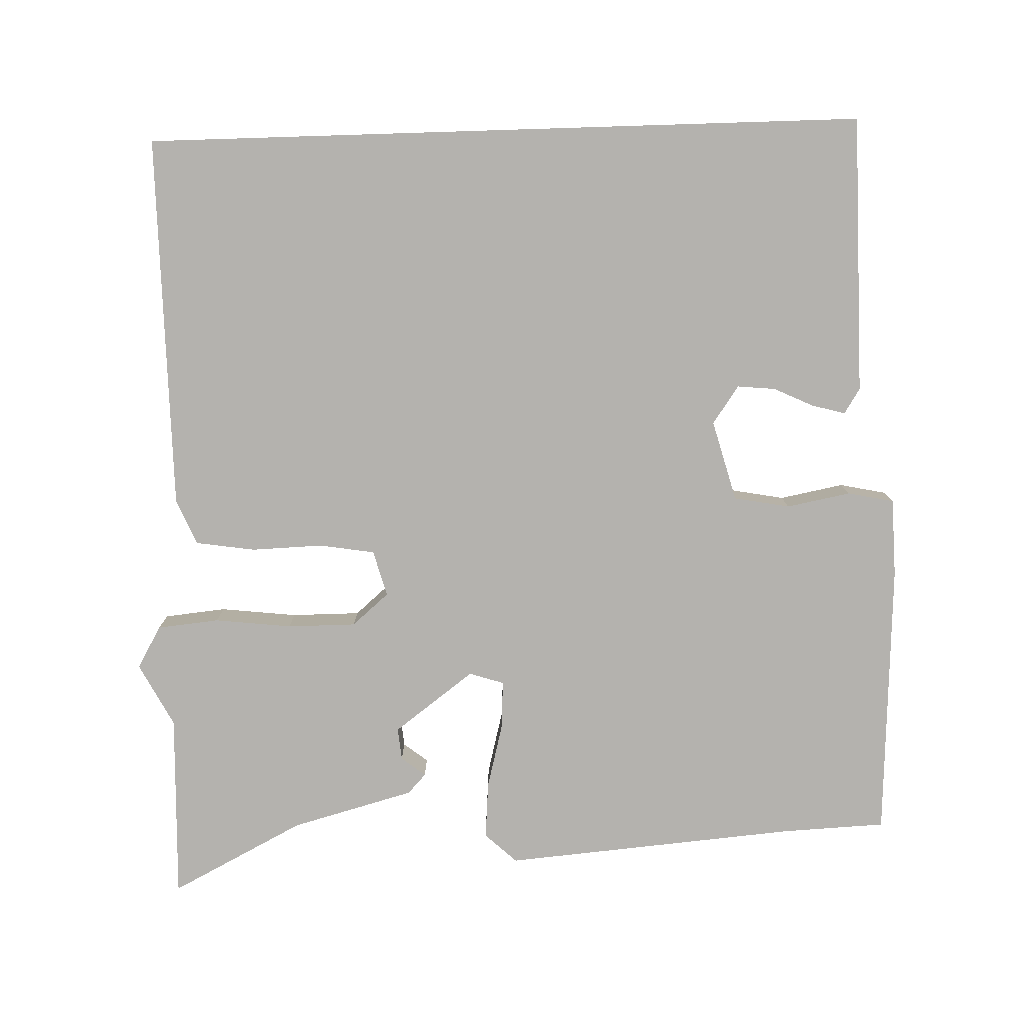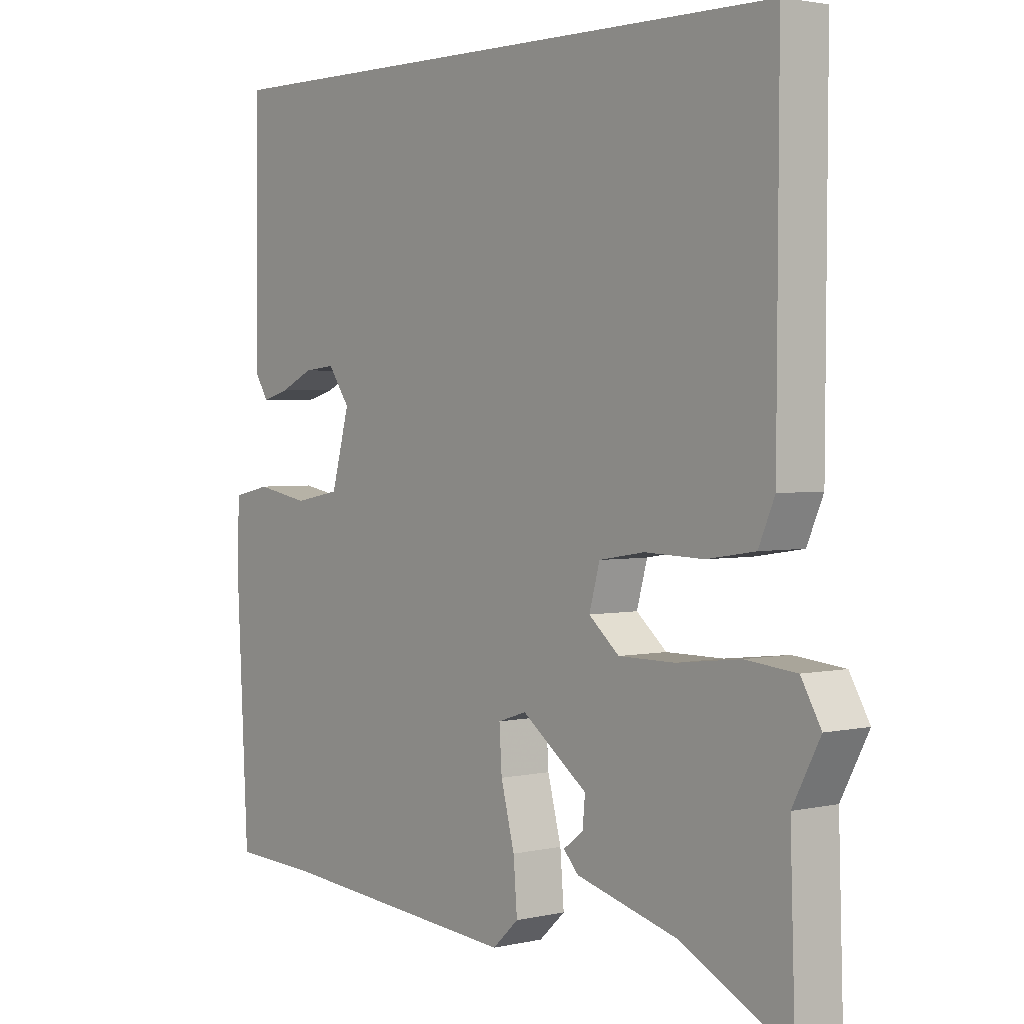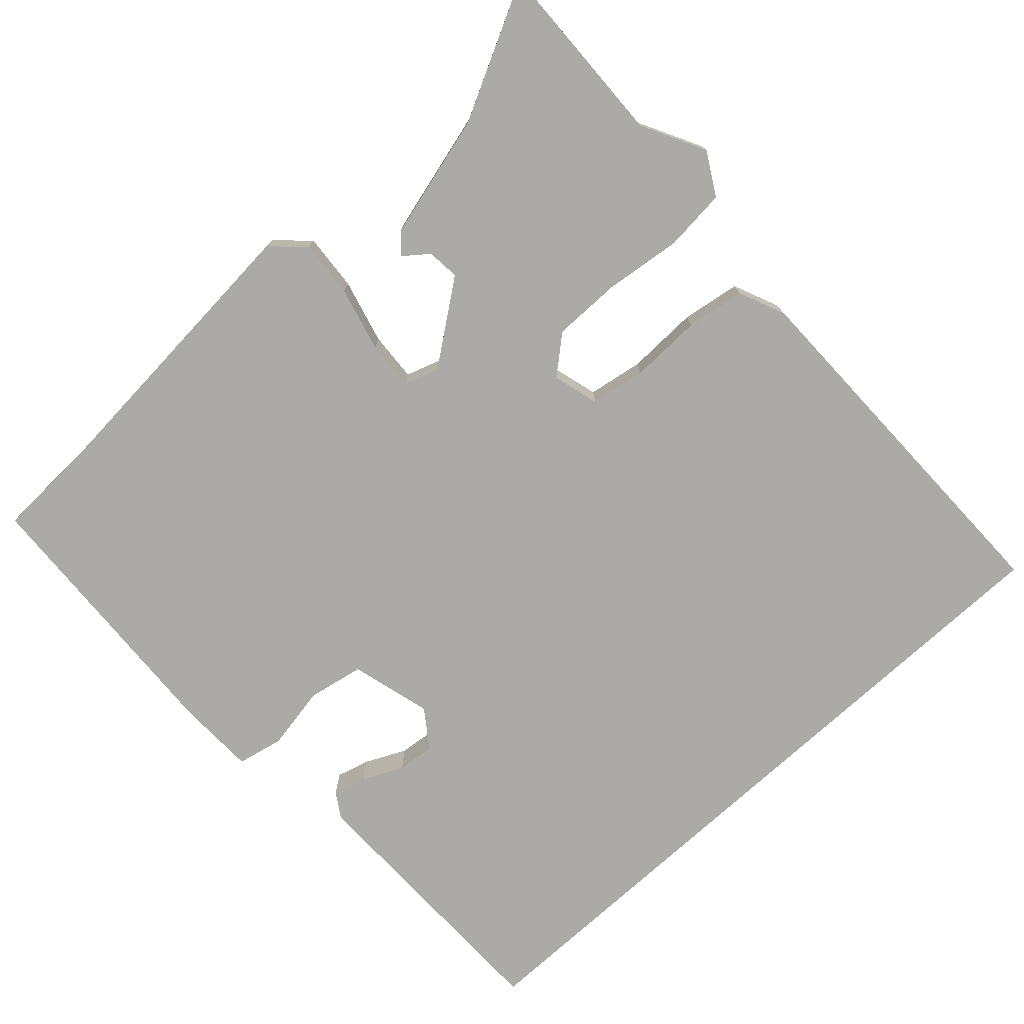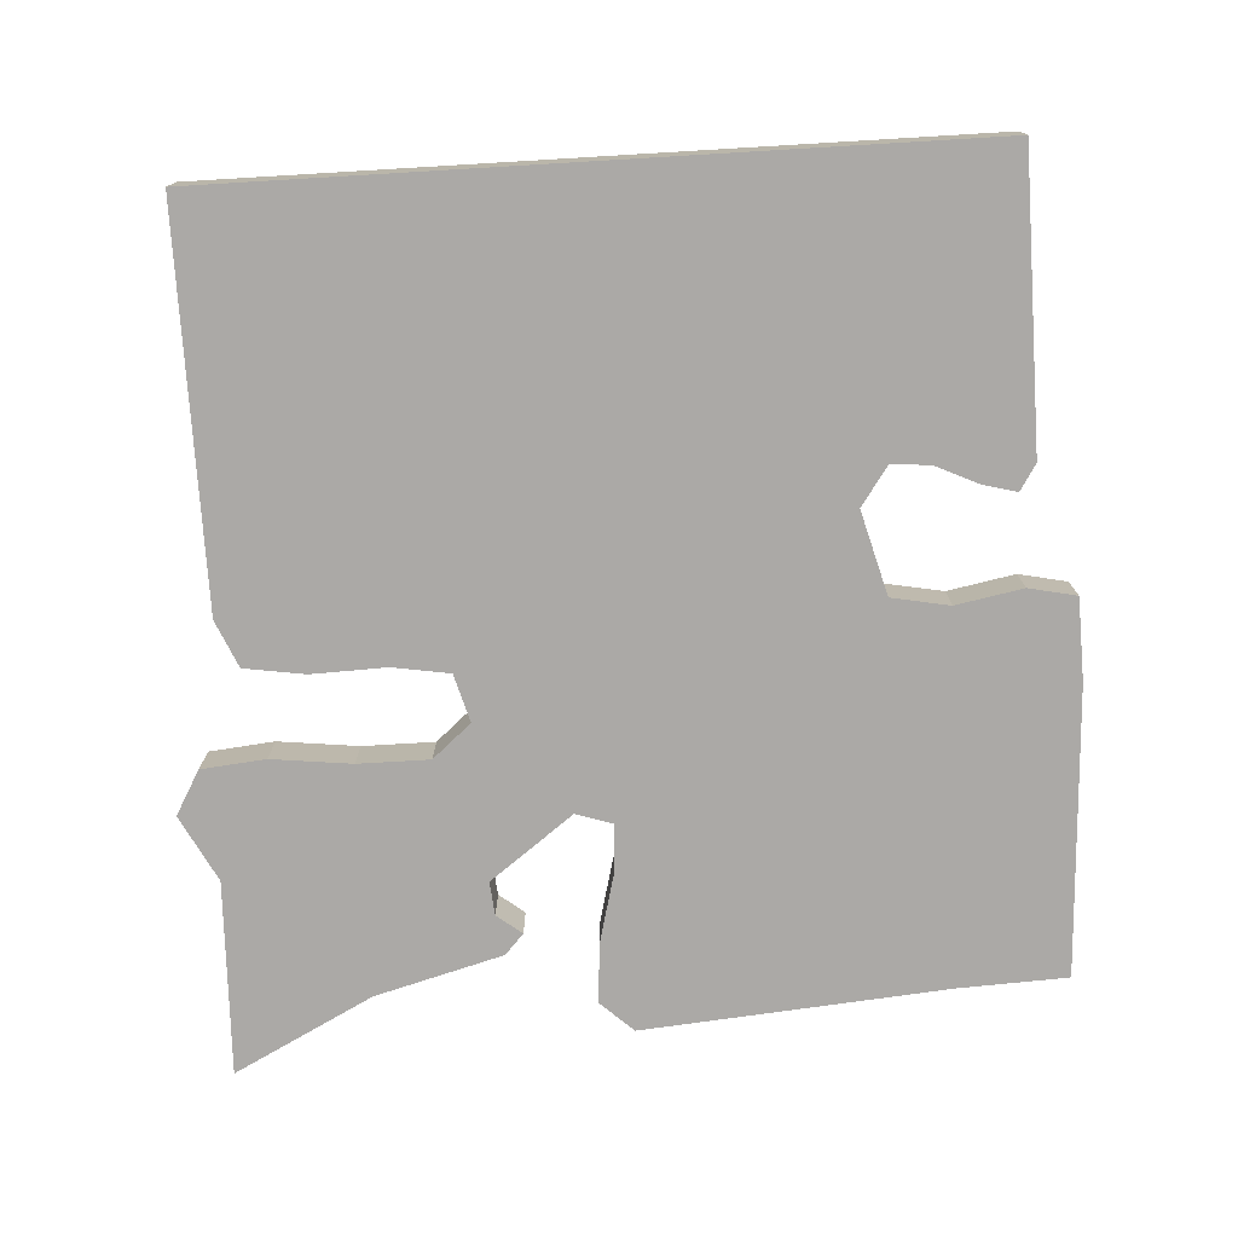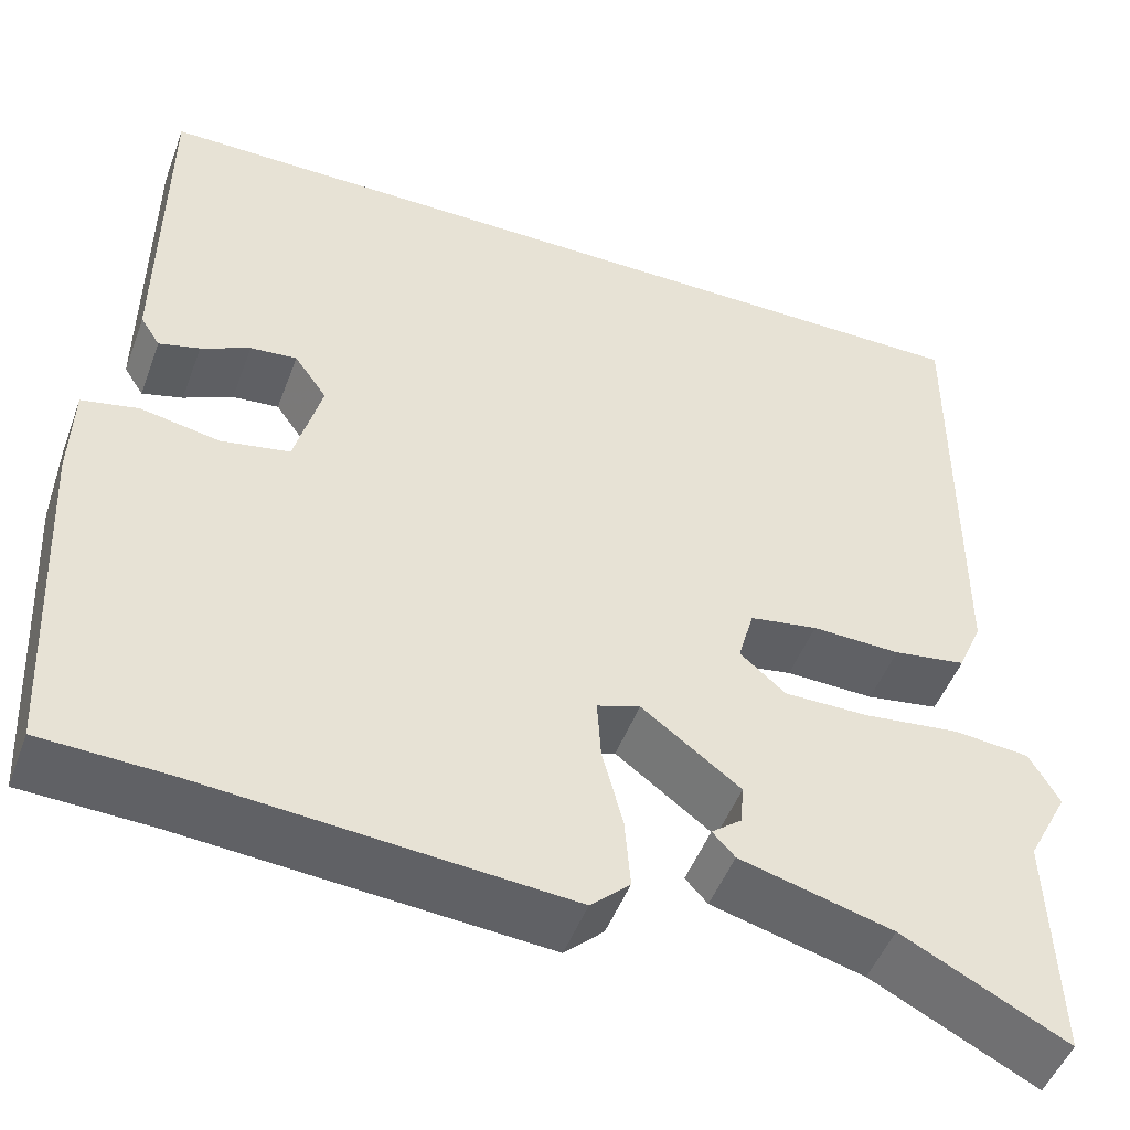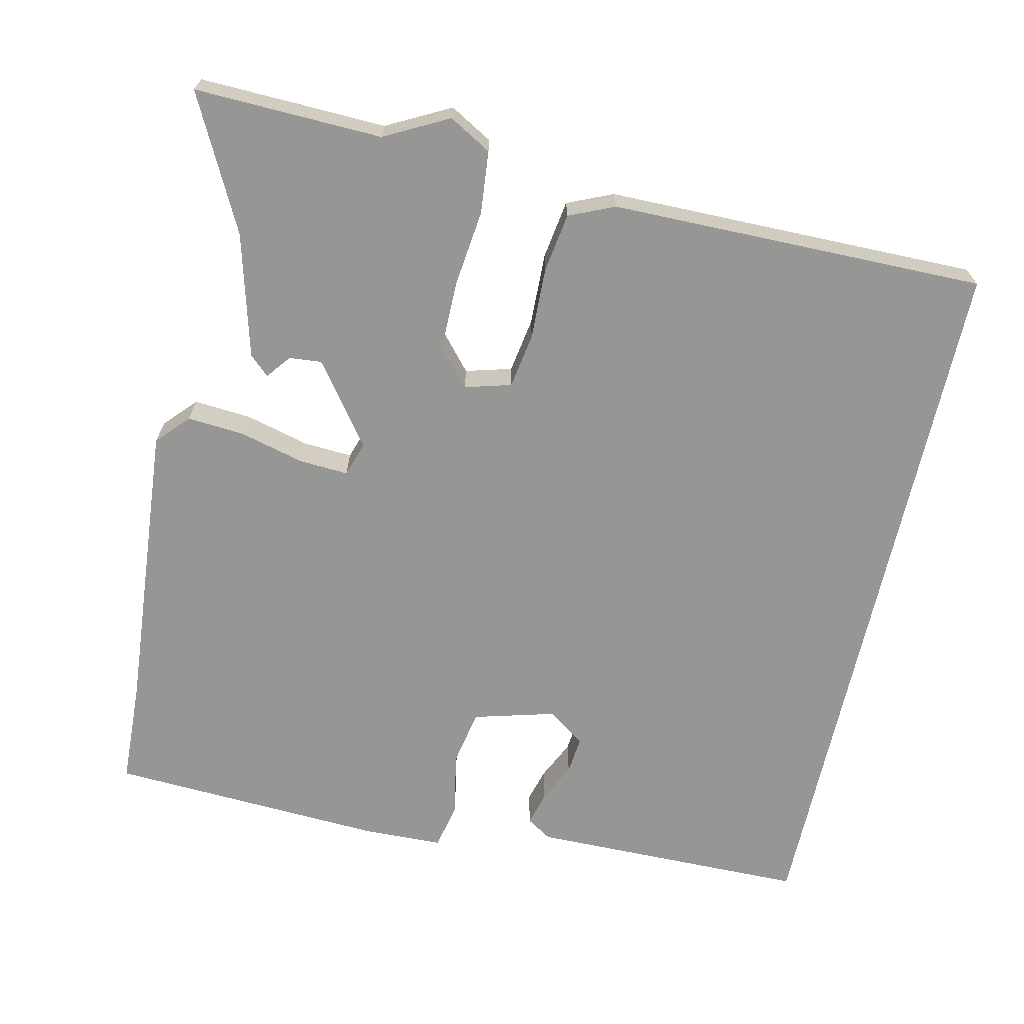
<metadata>
{"format":"obj","ext":"obj","renderer":"f3d","projection":"perspective","resolution":1024,"background":"white","views":[{"elev":-79.7,"azim":1.8,"up":"+Y"},{"elev":2.5,"azim":-128.8,"up":"+Z"},{"elev":-75.8,"azim":-137.6,"up":"+Y"},{"elev":-75.6,"azim":3.4,"up":"+Y"},{"elev":-48.9,"azim":159.9,"up":"+Z"},{"elev":-67.7,"azim":-102.6,"up":"+Y"}]}
</metadata>
<code>
v -0.502 0.07 -0.564
v -0.494 0.07 -0.316
v -0.538 0.07 -0.232
v -0.506 0.07 -0.176
v -0.424 0.07 -0.168
v -0.322 0.07 -0.18
v -0.231 0.07 -0.18
v -0.182 0.07 -0.138
v -0.199 0.07 -0.077
v -0.272 0.07 -0.065
v -0.367 0.07 -0.068
v -0.445 0.07 -0.056
v -0.471 0.07 0.004
v -0.474 0.07 0.5
v 0.481 0.07 0.5
v 0.484 0.07 0.132
v 0.463 0.07 0.099
v 0.419 0.07 0.111
v 0.366 0.07 0.136
v 0.316 0.07 0.141
v 0.281 0.07 0.091
v 0.31 0.07 -0.016
v 0.384 0.07 -0.03
v 0.469 0.07 -0.014
v 0.53 0.07 -0.027
v 0.533 0.07 -0.131
v 0.514 0.07 -0.499
v 0.375 0.07 -0.505
v -0.013 0.07 -0.537
v -0.055 0.07 -0.498
v -0.049 0.07 -0.422
v -0.027 0.07 -0.337
v -0.023 0.07 -0.272
v -0.069 0.07 -0.257
v -0.175 0.07 -0.336
v -0.171 0.07 -0.379
v -0.139 0.07 -0.404
v -0.163 0.07 -0.43
v -0.326 0.07 -0.474
v -0.502 0 -0.564
v -0.494 0 -0.316
v -0.538 0 -0.232
v -0.506 0 -0.176
v -0.424 0 -0.168
v -0.322 0 -0.18
v -0.231 0 -0.18
v -0.182 0 -0.138
v -0.199 0 -0.077
v -0.272 0 -0.065
v -0.367 0 -0.068
v -0.445 0 -0.056
v -0.471 0 0.004
v -0.474 0 0.5
v 0.481 0 0.5
v 0.484 0 0.132
v 0.463 0 0.099
v 0.419 0 0.111
v 0.366 0 0.136
v 0.316 0 0.141
v 0.281 0 0.091
v 0.31 0 -0.016
v 0.384 0 -0.03
v 0.469 0 -0.014
v 0.53 0 -0.027
v 0.533 0 -0.131
v 0.514 0 -0.499
v 0.375 0 -0.505
v -0.013 0 -0.537
v -0.055 0 -0.498
v -0.049 0 -0.422
v -0.027 0 -0.337
v -0.023 0 -0.272
v -0.069 0 -0.257
v -0.175 0 -0.336
v -0.171 0 -0.379
v -0.139 0 -0.404
v -0.163 0 -0.43
v -0.326 0 -0.474
f 36 37 38 39
f 39 1 2
f 36 39 2
f 35 36 2
f 4 5 6
f 3 4 6
f 2 3 6
f 35 2 6
f 34 35 6
f 30 31 32
f 29 30 32
f 28 29 32
f 28 32 33
f 27 28 33
f 26 27 33
f 25 26 33
f 24 25 33
f 23 24 33
f 22 23 33 34
f 17 18 19
f 16 17 19
f 15 16 19
f 15 19 20
f 15 20 21
f 14 15 21
f 13 14 21
f 12 13 21
f 11 12 21
f 10 11 21
f 34 6 7
f 34 7 8
f 22 34 8 9
f 9 10 21 22
f 78 77 76 75
f 41 40 78
f 41 78 75
f 41 75 74
f 45 44 43
f 45 43 42
f 45 42 41
f 45 41 74
f 45 74 73
f 71 70 69
f 71 69 68
f 71 68 67
f 72 71 67
f 72 67 66
f 72 66 65
f 72 65 64
f 72 64 63
f 72 63 62
f 73 72 62 61
f 58 57 56
f 58 56 55
f 58 55 54
f 59 58 54
f 60 59 54
f 60 54 53
f 60 53 52
f 60 52 51
f 60 51 50
f 60 50 49
f 46 45 73
f 47 46 73
f 48 47 73 61
f 61 60 49 48
f 1 40 41 2
f 2 41 42 3
f 3 42 43 4
f 4 43 44 5
f 5 44 45 6
f 6 45 46 7
f 7 46 47 8
f 8 47 48 9
f 9 48 49 10
f 10 49 50 11
f 11 50 51 12
f 12 51 52 13
f 13 52 53 14
f 14 53 54 15
f 15 54 55 16
f 16 55 56 17
f 17 56 57 18
f 18 57 58 19
f 19 58 59 20
f 20 59 60 21
f 21 60 61 22
f 22 61 62 23
f 23 62 63 24
f 24 63 64 25
f 25 64 65 26
f 26 65 66 27
f 27 66 67 28
f 28 67 68 29
f 29 68 69 30
f 30 69 70 31
f 31 70 71 32
f 32 71 72 33
f 33 72 73 34
f 34 73 74 35
f 35 74 75 36
f 36 75 76 37
f 37 76 77 38
f 38 77 78 39
f 39 78 40 1

</code>
